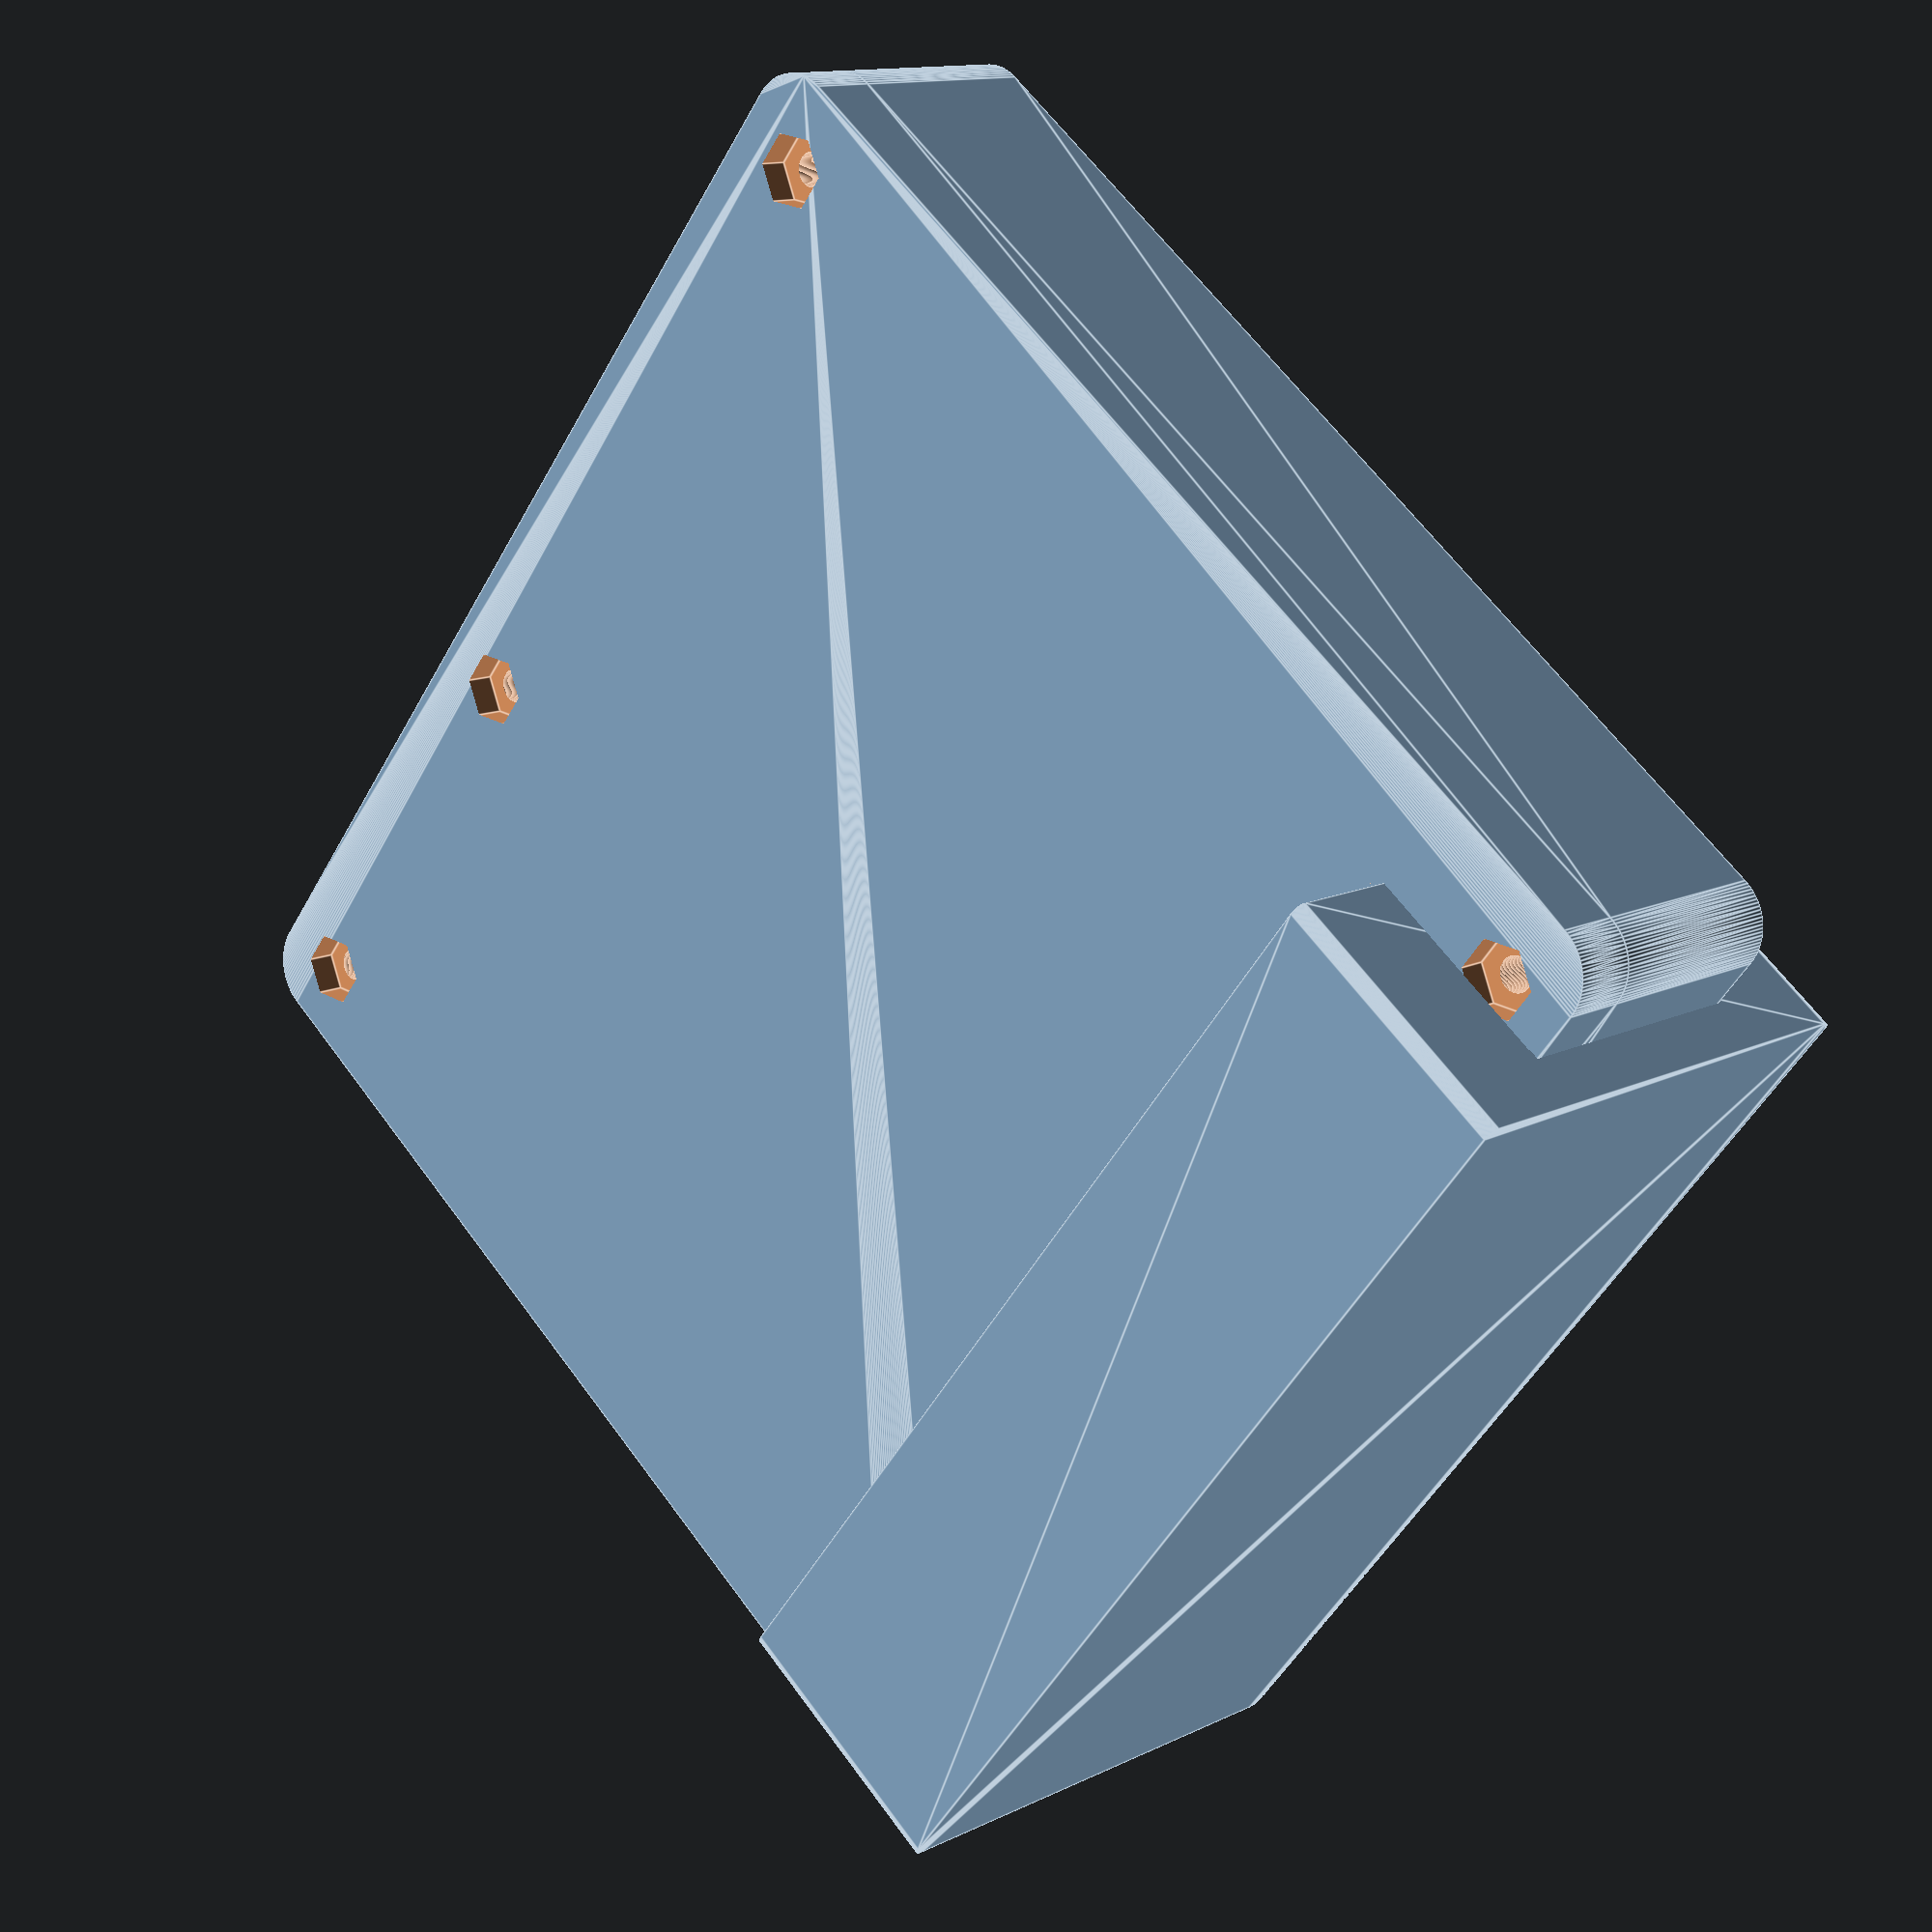
<openscad>
/*
 * Sergei Case
 * Copyright (c) 2023 Lone Dynamics Corporation. All rights reserved.
 *
 * required hardware:
 *  - 6 x M3 x 25mm countersunk bolts
 *  - 6 x M3 nuts
 * 
 */

$fn = 100;

board_width = 50;
board_thickness = 1.404;
board_length = 110;
board_height = 1.55;
board_spacing = 2;

wall = 1.5;

translate([10,2,-1.6]) ld5_board();

translate([0,0,0])
	ld5_case_top();

translate([0,0,-6.5])
	ld5_case_bottom();

rotate([90,0,0]) translate([-48,-18.25,-20])
	ld5_case_stand();


module ld5_case_stand() {
	difference() {
		roundedcube(100,50,25,1);
		translate([-10,25-((26.5+0.25)/2),-1]) cube([120,26.5+0.25,20]);
	}
}
	
module ld5_board() {
	
	difference() {
		union() {
			color([0,0.5,0])
				roundedcube(board_width,board_length,board_thickness, 5);
			color([0.2,0.2,0.2])
				translate([35.725-(7.5/2),-5,0])
					cube([7.5,10,7.5]);
		}
		translate([5, 5, -1]) cylinder(d=3.2, h=100);
		translate([5, 105, -1]) cylinder(d=3.2, h=100);
		translate([45, 5, -1]) cylinder(d=3.2, h=100);
		translate([45, 105, -1]) cylinder(d=3.2, h=100);
	}	
		
}

module ld5_case_top() {

		// addl supports
		translate([58,21.5,0]) cube([4,3.25,20]);
		translate([58,41.25,0]) cube([4,7,20]);
		translate([58,63.75,0]) cube([4,7.25,20]);
		translate([58,86,0]) cube([4,6.25,20]);
		translate([28.95,110,0]) cube([5.05,3,20]);
			
		translate([10,2,0]) {
			difference() {
				union() {
					translate([47.5,5,0]) cylinder(d=8, h=18);
					translate([45,2.5,0]) cylinder(d=8, h=18);
					translate([45,5,0]) cylinder(d=8, h=18);
					
					translate([47.5,105,0]) cylinder(d=8, h=18);
					translate([45,107.5,0]) cylinder(d=8, h=18);
					translate([45,105,0]) cylinder(d=8, h=18);
					
					translate([5,5,0]) cylinder(d=8, h=18);
					translate([5,2.5,0]) cylinder(d=8, h=18);
					
					translate([5,107.5,0]) cylinder(d=8, h=18);
					translate([5,105,0]) cylinder(d=8, h=18);
					
					translate([-62.5,2.5,0]) cylinder(d=8, h=18);
					translate([-60,2.5,0]) cylinder(d=8, h=18);
					translate([-60,5,0]) cylinder(d=8, h=18);
					
					translate([-62.5,105,0]) cylinder(d=8, h=18);
					translate([-60,107.5,0]) cylinder(d=8, h=18);
					translate([-60,105,0]) cylinder(d=8, h=18);
				}
				translate([45,5,-5]) cylinder(d=3.2, h=60);
				translate([45,105,-5]) cylinder(d=3.2, h=60);
				translate([5,5,-5]) cylinder(d=3.2, h=60);
				translate([5,105,-5]) cylinder(d=3.2, h=60);
				translate([-60,5,-5]) cylinder(d=3.2, h=60);
				translate([-60,105,-5]) cylinder(d=3.2, h=60);
			}
		}
		
		difference () {
			
			// body			
			union() {
				translate([-58,0,0]) roundedcube(120,114,20,5);
			}
			
			translate([10,2,-0.1]) {
				
				translate([-66,0,0])
					roundedcube(board_width+66,board_length,20-2,5);

				// optical audio
				translate([45,14.5-(10/2),0])
					cube([20,10,10.5]);
		
				// ethernet
				translate([45,31-(16.5/2),0])
					cube([10,16.5,15]);

				// hdmi
				translate([45,54-(15.5/2),0])
					cube([10,15.5,7]);
			
				// usb host
				translate([45,76.5-(15/2),0])
					cube([10,15,16.5]);

				// usb-c
				translate([45,95-(9.5/2),0])
					cube([10,9.5,3.5]);

				// pmod
				translate([29.35-(16/2),-5,0])
					cube([16,10,2.6]);


				// boot button
				translate([15.2-(7.5/2),105,0])
					cube([7.5,10,7.6]);

				// sd card
				translate([31.5-(15/2),105,0])
					cube([15,10,3]);

				// expansion
				translate([21-(18/2),95,0])
					cube([18,10,6]);

				// bolt holes
				translate([45,5,0]) cylinder(d=3.2, h=50);
				translate([45,105,0]) cylinder(d=3.2, h=50);
				translate([5,5,0]) cylinder(d=3.2, h=50);
				translate([5,105,0]) cylinder(d=3.2, h=50);
				translate([-60,5,0]) cylinder(d=3.2, h=50);
				translate([-60,105,0]) cylinder(d=3.2, h=50);
		
				translate([45,5,18.5]) cylinder(d=6, h=3);
				translate([45,105,18.5]) cylinder(d=6, h=3);
				translate([5,5,18.5]) cylinder(d=6, h=3);
				translate([5,105,18.5]) cylinder(d=6, h=3);
				translate([-60,5,18.5]) cylinder(d=6, h=3);
				translate([-60,105,18.5]) cylinder(d=6, h=3);
				
				// vents				
				translate([-20,80,10]) cube([2,200,20]);
				translate([-30,80,10]) cube([2,200,20]);
				translate([-40,80,10]) cube([2,200,20]);
				
				// logo
				translate([0,25,19])
					rotate([0,0,90])
						translate([20,30+2,0.5]) rotate([0,0,180])
							linear_extrude(1)
								text("S E R G E I", size=6, halign="center",
									font="Lato:style=Bold");
		
		
			}

		}
	
				
		
}

module ld5_case_bottom() {
			
		difference () {
			
			union() {
				translate([-58,0,0]) roundedcube(120,114,6.5,5);
			}
			
			translate([10,2,0]) {				
				
				translate([8.5,-0.1,2]) roundedcube(board_width-8.5-9,board_length+0.2,5,5);
				translate([-65,9,2]) roundedcube(board_width+65,board_length-18,5,5);
			
				translate([-0.125,-0.125,6.5-1.6]) roundedcube(board_width+0.25,board_length+0.25,10, 5);
				
				// bolt holes
				translate([5,5,0]) cylinder(d=3.2, h=50);
				translate([5,105,0]) cylinder(d=3.2, h=50);
				translate([45,5,0]) cylinder(d=3.2, h=50);
				translate([45,105,0]) cylinder(d=3.2, h=50);
				translate([-60,5,0]) cylinder(d=3.2, h=50);
				translate([-60,105,0]) cylinder(d=3.2, h=50);

				// nut holes
				translate([5,5,-1.75]) cylinder(d=7, h=4.5, $fn=6);
				translate([5,105,-1.75]) cylinder(d=7, h=4.5, $fn=6);
				translate([45,5,-1.75]) cylinder(d=7, h=4.5, $fn=6);
				translate([45,105,-1.75]) cylinder(d=7, h=4.5, $fn=6);
				translate([-60,5,-1.75]) cylinder(d=7, h=4.5, $fn=6);
				translate([-60,105,-1.75]) cylinder(d=7, h=4.5, $fn=6);


			}

		}
		
}

// https://gist.github.com/tinkerology/ae257c5340a33ee2f149ff3ae97d9826
module roundedcube(xx, yy, height, radius)
{
    translate([0,0,height/2])
    hull()
    {
        translate([radius,radius,0])
        cylinder(height,radius,radius,true);

        translate([xx-radius,radius,0])
        cylinder(height,radius,radius,true);

        translate([xx-radius,yy-radius,0])
        cylinder(height,radius,radius,true);

        translate([radius,yy-radius,0])
        cylinder(height,radius,radius,true);
    }
}

</openscad>
<views>
elev=347.3 azim=51.8 roll=221.7 proj=p view=edges
</views>
